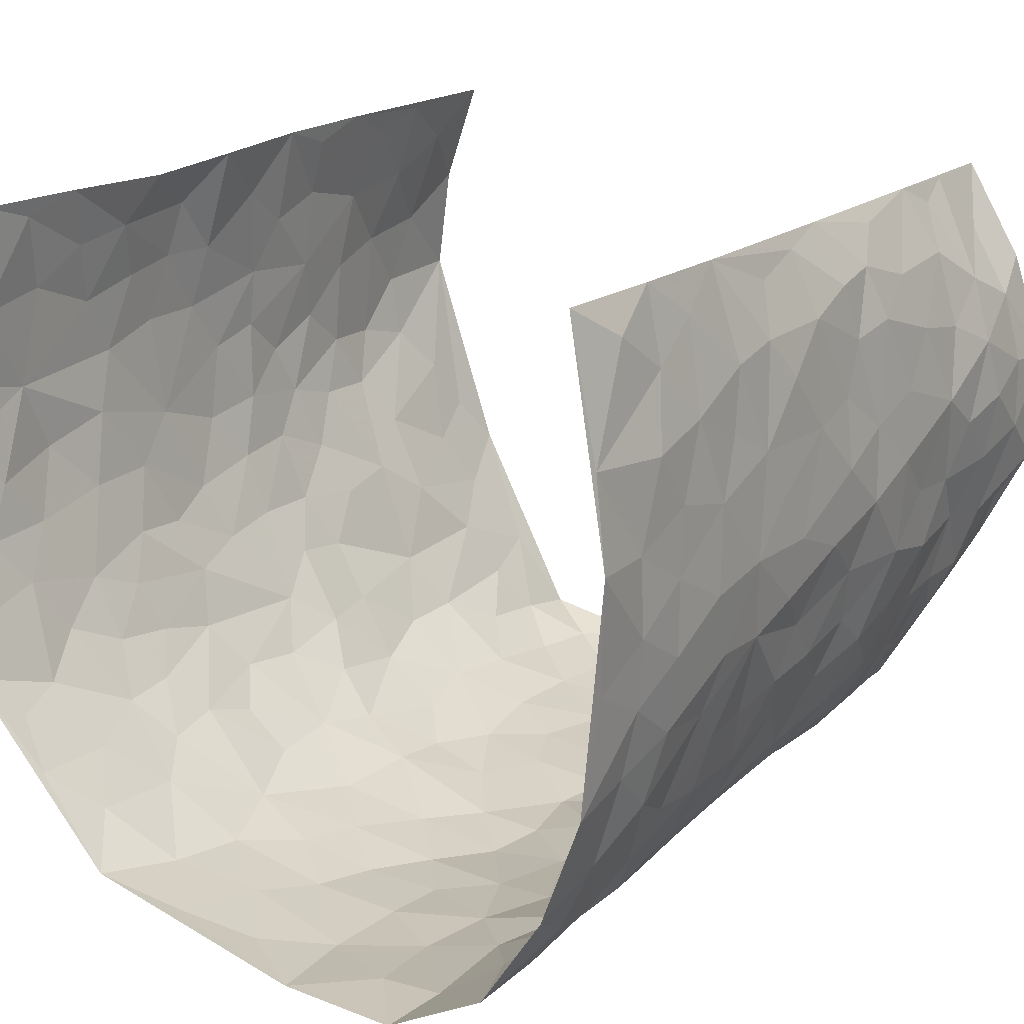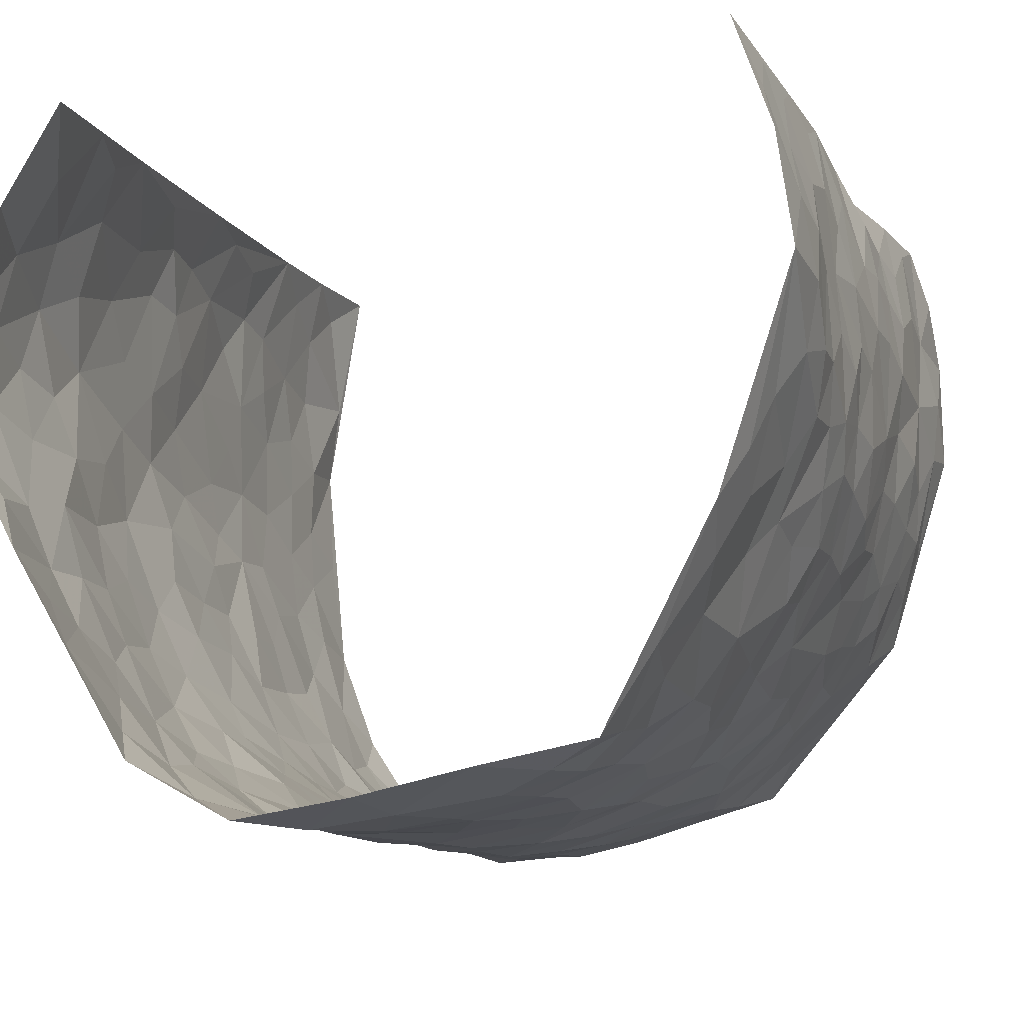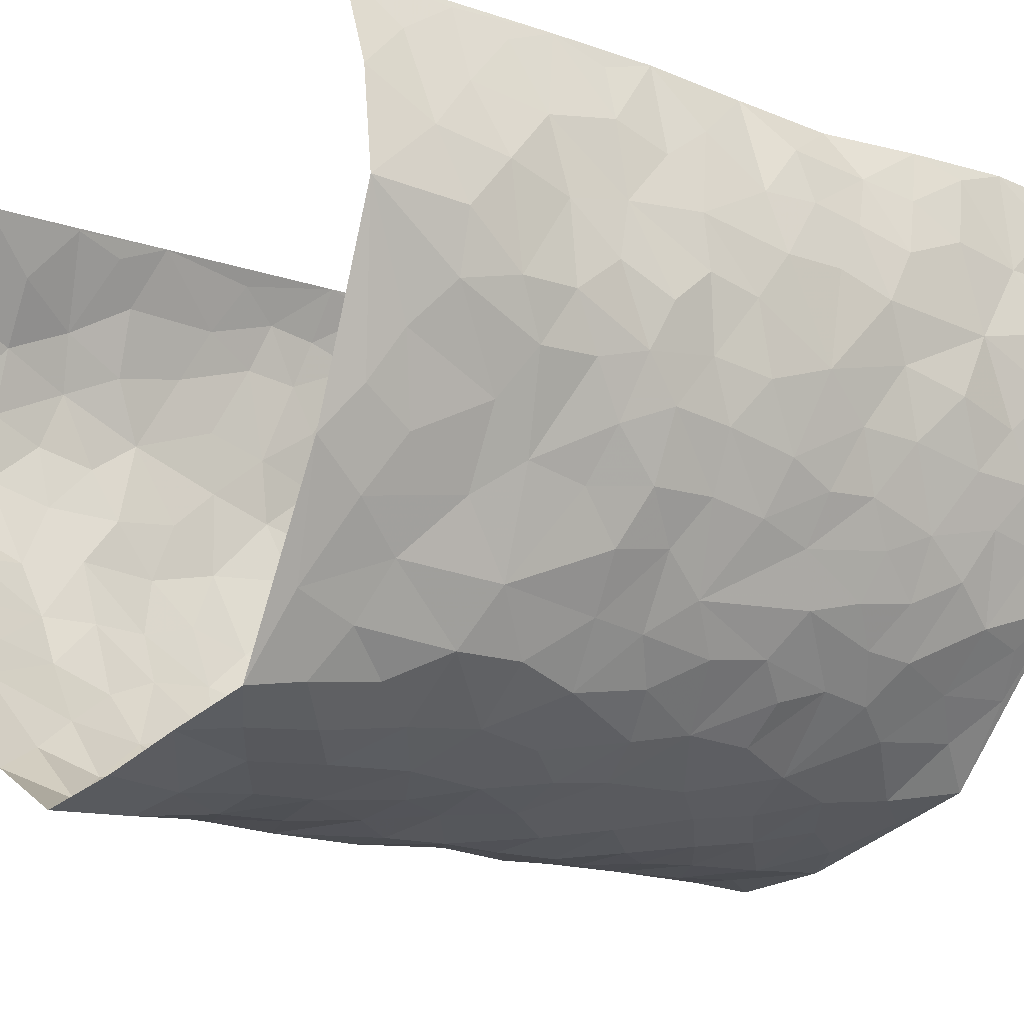
<metadata>
{"format":"obj","ext":"obj","renderer":"f3d","projection":"perspective","resolution":1024,"background":"white","views":[{"elev":18.3,"azim":30.7,"up":"+Z"},{"elev":-9.9,"azim":-164.9,"up":"+Z"},{"elev":-15.8,"azim":-128.7,"up":"+Z"}]}
</metadata>
<code>
v -0.4246 -0.006161 0.444
v -0.3572 0.9883 0.4575
v 0.339 0.01083 0.4584
v 0.3273 1.006 0.424
v -0.4312 0.3877 0.268
v -0.3859 0.4888 0.4503
v -0.4266 0.3514 0.3286
v 0.01558 0.001992 -0.294
v -0.4111 0.2418 0.447
v -0.4142 0.3299 0.3917
v -0.4515 -0.00168 0.1985
v -0.4281 0.1188 0.4472
v -0.4267 0.2886 0.1816
v -0.4485 -0.003631 0.3224
v -0.4357 0.2825 0.311
v -0.3808 0.001401 -0.03719
v -0.4246 0.1808 0.4267
v -0.2548 0.1678 -0.1914
v -0.437 0.3177 0.2469
v -0.4371 0.1135 0.3307
v -0.4433 0.0573 0.3919
v -0.4516 0.05919 0.2623
v -0.4309 0.1238 0.1401
v -0.4456 0.07098 0.1896
v -0.4363 0.2008 0.3431
v -0.4249 0.2628 0.3799
v -0.4392 0.1716 0.2377
v -0.4364 0.2061 0.1611
v -0.416 0.4817 0.3373
v -0.3897 0.3643 0.4453
v -0.4168 0.9938 0.2208
v -0.3927 0.2213 0.009338
v 0.256 0.1587 -0.2337
v -0.374 0.7381 0.4576
v -0.3077 0.393 -0.1384
v -0.4105 0.7472 0.2629
v -0.4148 0.8252 0.2828
v -0.4052 0.441 0.05393
v -0.4045 0.6046 0.07628
v -0.3405 0.9965 -0.01369
v -0.3836 0.6763 0.4343
v -0.4145 0.56 0.1366
v -0.314 0.7529 -0.114
v -0.379 0.2786 -0.01464
v -0.3606 0.2242 -0.06137
v -0.3806 0.1612 -0.0312
v -0.3451 0.6361 -0.06505
v -0.2979 0.5591 -0.1329
v 0.1742 0.4752 -0.284
v -0.2851 0.2213 -0.1636
v -0.1896 0.6103 -0.2437
v -0.3044 0.6283 -0.1268
v -0.258 0.05825 -0.1809
v -0.4049 0.7085 0.1067
v -0.3266 0.1941 -0.1178
v -0.4044 0.61 0.3484
v -0.02689 0.3488 -0.3064
v 0.0692 0.3405 -0.3091
v 0.2785 0.4526 -0.2026
v -0.08289 0.5516 -0.2891
v -0.1496 0.5556 -0.2658
v 0.1039 0.6313 -0.3078
v -0.414 0.3435 0.1043
v -0.422 0.5694 0.224
v -0.3777 0.7996 0.4308
v -0.403 0.1275 0.02987
v -0.3017 0.0124 -0.1321
v -0.427 0.4615 0.2683
v -0.4197 0.17 0.08593
v -0.4166 0.01621 0.08209
v -0.2222 0.002658 -0.2269
v -0.4229 0.08607 0.08227
v -0.4001 0.05187 0.01634
v -0.3448 0.03728 -0.08427
v -0.3609 0.1036 -0.07213
v -0.4006 0.677 0.3705
v -0.3681 0.8634 0.45
v -0.4246 0.5047 0.2101
v 0.01402 0.9965 -0.2836
v -0.4088 0.6692 0.2806
v -0.3968 0.3134 0.03532
v -0.3779 0.4605 -0.009953
v 0.01719 0.5724 -0.3117
v -0.03759 0.4832 -0.3032
v 0.01455 0.4204 -0.3151
v -0.1082 0.1286 -0.2714
v -0.391 0.6692 0.04874
v -0.4019 0.5534 0.3905
v -0.4166 0.6869 0.2108
v -0.3544 0.2962 -0.07066
v -0.4178 0.265 0.1016
v -0.3601 0.6875 -0.01218
v -0.154 0.4849 -0.2584
v -0.2321 0.4358 -0.2128
v -0.4133 0.6468 0.1241
v 0.002047 0.1169 -0.3025
v -0.3302 0.5096 -0.0955
v -0.2901 0.2881 -0.1556
v -0.2128 0.503 -0.2251
v -0.1625 0.3825 -0.2586
v -0.3835 0.6133 0.4554
v -0.4221 0.6194 0.1815
v -0.4177 0.5738 0.2893
v -0.3008 0.11 -0.1384
v -0.3785 0.5322 0.0002341
v -0.4264 0.4028 0.1534
v -0.1149 0.325 -0.2763
v -0.1328 0.2501 -0.2674
v -0.3769 0.6113 -0.002361
v 0.1207 0.7303 -0.303
v 0.008741 0.2153 -0.3044
v -0.06095 0.2742 -0.2962
v 0.01599 0.289 -0.308
v -0.345 0.3634 -0.08737
v -0.1784 0.185 -0.2518
v -0.4215 0.4856 0.126
v -0.3959 0.3799 0.03011
v -0.3687 0.3907 -0.02873
v -0.2624 0.5234 -0.1798
v -0.2305 0.3505 -0.2167
v -0.2987 0.4669 -0.1472
v -0.2042 0.2713 -0.2365
v -0.07841 0.412 -0.2927
v -0.4042 0.5304 0.06947
v -0.07817 0.1988 -0.2862
v -0.1926 0.09442 -0.2423
v -0.3265 0.2575 -0.1128
v -0.4107 0.4294 0.4004
v -0.4224 0.4141 0.3395
v 0.1036 0.4236 -0.3068
v 0.2144 0.2383 -0.2667
v 0.0928 0.5176 -0.3021
v 0.03031 0.4889 -0.3121
v 0.1747 0.3939 -0.2842
v 0.397 0.5004 0.2649
v 0.2191 0.4352 -0.2529
v 0.2605 0.3151 -0.2303
v 0.1685 0.5691 -0.284
v 0.1344 0.9964 -0.3033
v -0.2569 0.619 -0.195
v 0.3479 0.8819 -0.09619
v 0.3668 0.9992 -0.03139
v -0.1929 0.7805 -0.2402
v -0.04803 0.865 -0.2967
v -0.2776 0.3484 -0.1736
v -0.3473 0.5649 -0.05382
v -0.0585 0.05307 -0.2822
v -0.1387 0.02232 -0.2542
v 0.1402 0.003189 -0.305
v 0.02361 0.8602 -0.3078
v -0.005299 0.7007 -0.3018
v 0.3425 0.1978 -0.0965
v 0.3061 0.2912 -0.1698
v 0.3951 0.5278 0.06517
v 0.3803 0.5483 -0.0007624
v 0.355 0.1361 -0.06512
v 0.3699 0.2291 0.0009789
v 0.3414 0.3625 -0.1043
v 0.03435 0.6419 -0.31
v -0.04693 0.6282 -0.2942
v -0.1319 0.73 -0.2703
v -0.07416 0.6936 -0.2884
v -0.04946 0.7915 -0.2949
v -0.1226 0.633 -0.2767
v 0.03188 0.7748 -0.3047
v 0.242 0.9982 -0.2442
v -0.008013 0.9269 -0.2966
v -0.2396 0.8455 -0.2107
v -0.1844 0.8795 -0.2542
v -0.2735 0.7805 -0.1775
v -0.2273 0.9964 -0.2325
v -0.2046 0.6956 -0.2339
v -0.2753 0.6995 -0.177
v -0.1276 0.8302 -0.2744
v -0.1065 0.9962 -0.2565
v 0.2202 0.7471 -0.2565
v 0.1791 0.6688 -0.2749
v 0.2991 0.5966 -0.1801
v 0.2503 0.5246 -0.225
v 0.2579 0.6673 -0.2251
v 0.3537 0.7456 -0.09877
v 0.3219 0.6848 -0.1602
v 0.2744 0.7344 -0.2144
v 0.07895 0.9283 -0.3097
v 0.08974 0.8234 -0.3021
v 0.1548 0.8582 -0.2908
v 0.2471 0.8738 -0.2397
v 0.2975 0.7947 -0.1865
v 0.2258 0.5971 -0.2397
v -0.3929 0.8589 0.3632
v -0.4176 0.8133 0.1637
v -0.4009 0.7662 0.3504
v -0.3988 0.9905 0.3405
v -0.3784 0.9304 0.4028
v -0.411 0.9144 0.2948
v -0.4215 0.8807 0.2168
v -0.3844 0.9267 0.0946
v -0.409 0.8827 0.1462
v -0.4151 0.7423 0.167
v -0.3741 0.8123 0.04899
v -0.4025 0.7792 0.1039
v -0.3544 0.8991 0.004038
v -0.3029 0.8767 -0.1054
v -0.3642 0.9581 0.03788
v -0.3342 0.8137 -0.03853
v -0.3262 0.9348 -0.05912
v -0.2778 0.9715 -0.1444
v -0.3583 0.7587 0.001612
v -0.2691 0.9002 -0.1684
v -0.235 0.9291 -0.2209
v 0.1676 0.7859 -0.2898
v 0.2493 0.8051 -0.2341
v 0.1957 0.9327 -0.2769
v 0.336 0.8137 -0.1257
v 0.3002 0.8816 -0.1701
v 0.3143 0.9832 -0.1272
v 0.2716 0.9384 -0.2105
v 0.349 0.9495 -0.07697
v 0.3297 0.4944 -0.1364
v 0.298 0.5305 -0.1809
v 0.3764 0.6057 -0.04251
v 0.3604 0.6659 -0.0927
v 0.3471 0.5901 -0.116
v 0.3107 0.1916 -0.1585
v 0.3597 0.3363 -0.03922
v 0.3601 0.5238 -0.06332
v 0.3104 0.3889 -0.165
v -0.1129 0.9153 -0.2783
v -0.1702 0.9576 -0.2587
v 0.2976 0.1346 -0.1892
v 0.3714 0.01695 0.09237
v 0.2057 0.3343 -0.2663
v 0.2617 0.3862 -0.2241
v 0.3853 0.2494 0.06064
v 0.4316 1.001 0.2018
v 0.3534 0.26 0.4546
v 0.3761 0.8135 -0.03464
v 0.4095 0.4898 0.1919
v 0.3758 0.7483 -0.03791
v 0.3495 0.507 0.4461
v 0.3971 0.2962 0.1461
v 0.376 0.4692 -0.01506
v 0.3936 0.3146 0.2549
v 0.3845 0.4173 0.03713
v 0.3589 0.003391 -0.03034
v 0.1012 0.2529 -0.305
v 0.3608 0.07904 -0.01521
v 0.1454 0.3196 -0.2969
v 0.3431 0.2679 -0.103
v 0.382 0.2708 0.3519
v 0.4059 0.4631 0.1152
v 0.3747 0.08441 0.05715
v 0.3555 0.4271 -0.0722
v 0.397 0.3733 0.08255
v 0.2765 0.2341 -0.2162
v 0.3598 0.2733 -0.04264
v 0.2629 0.07946 -0.2346
v 0.317 0.002423 -0.1454
v 0.2488 0.003915 -0.2485
v 0.2087 0.116 -0.2688
v 0.08039 0.1696 -0.3073
v 0.1568 0.1906 -0.2949
v 0.3831 0.1495 0.09102
v 0.4022 0.4264 0.2529
v 0.3911 0.2245 0.2263
v 0.3797 0.08365 0.1304
v 0.403 0.3864 0.1447
v 0.3984 0.3424 0.1945
v 0.3844 0.3318 0.3637
v 0.405 0.5702 0.2181
v 0.3842 0.1485 0.1713
v 0.3844 0.1534 0.2434
v 0.3963 0.3719 0.3176
v 0.3642 0.3569 0.4166
v 0.386 0.4439 0.3616
v 0.3878 0.315 0.0583
v 0.3817 0.11 0.3021
v 0.3046 0.06396 -0.1792
v 0.3372 0.06986 -0.1065
v 0.08522 0.07807 -0.3015
v 0.1572 0.07378 -0.2969
v 0.3426 0.7568 0.4369
v 0.3773 0.0822 0.2122
v 0.3922 0.2181 0.1328
v 0.3581 0.4319 0.4322
v 0.3819 0.515 0.3808
v 0.386 0.2548 0.2864
v 0.3734 0.1494 0.01108
v 0.3812 0.004946 0.2155
v 0.3731 0.3953 -0.02083
v 0.3596 0.07155 0.4213
v 0.3507 0.1352 0.4578
v 0.3832 0.1853 0.3199
v 0.3682 0.1317 0.3792
v 0.3657 0.01477 0.3101
v 0.3637 0.1961 0.4163
v 0.411 0.5574 0.1381
v 0.4134 0.635 0.164
v 0.4042 0.6375 0.0572
v 0.4039 0.6955 0.2985
v 0.4056 0.773 0.1031
v 0.3573 0.6314 0.423
v 0.4087 0.6441 0.2406
v 0.3968 0.5993 0.3289
v 0.4182 0.7452 0.2058
v 0.392 0.5349 0.3199
v 0.378 0.5797 0.3881
v 0.3841 0.6647 0.3627
v 0.4065 0.6941 0.1121
v 0.4002 0.7261 0.03636
v 0.384 0.6765 -0.01764
v 0.396 0.8572 0.3215
v 0.4277 0.8721 0.1828
v 0.4048 0.7801 0.2823
v 0.3785 0.7838 0.3641
v 0.4199 0.8472 0.2518
v 0.3362 0.8815 0.4278
v 0.4194 0.8038 0.1654
v 0.3489 0.8183 0.4115
v 0.4268 0.9336 0.2108
v 0.3911 1.004 0.319
v 0.4236 0.9987 0.07852
v 0.4072 0.9303 0.289
v 0.3619 0.934 0.3633
v 0.4267 0.9357 0.13
v 0.3986 0.9019 0.02842
v 0.3797 0.8829 -0.03535
v 0.3929 0.9703 0.0247
v 0.3941 0.8235 0.04248
v 0.4156 0.8617 0.1073
f 29 6 128
f 12 21 20
f 26 10 9
f 55 45 46
f 27 19 15
f 26 9 17
f 101 6 88
f 12 1 21
f 7 15 19
f 125 86 96
f 84 123 85
f 129 29 128
f 25 27 15
f 12 20 17
f 73 75 66
f 22 14 11
f 26 17 25
f 9 12 17
f 25 15 26
f 5 129 7
f 52 146 48
f 55 18 50
f 7 19 5
f 20 27 25
f 124 82 105
f 41 76 34
f 20 14 22
f 14 20 21
f 14 21 1
f 24 22 11
f 24 27 22
f 72 66 69
f 69 32 91
f 70 24 11
f 24 23 27
f 17 20 25
f 27 20 22
f 10 15 7
f 10 26 15
f 23 28 27
f 27 13 19
f 28 23 69
f 13 27 28
f 119 121 94
f 10 7 129
f 6 30 128
f 9 10 30
f 36 192 80
f 80 102 89
f 118 81 44
f 64 103 78
f 115 126 86
f 45 32 46
f 91 63 13
f 129 68 29
f 95 87 54
f 95 54 199
f 202 40 204
f 82 97 105
f 29 88 6
f 18 55 104
f 148 126 71
f 38 82 124
f 50 18 122
f 117 82 38
f 5 19 106
f 82 117 118
f 80 64 102
f 127 45 55
f 194 77 190
f 98 35 114
f 39 124 105
f 127 50 98
f 106 19 13
f 66 75 46
f 39 95 42
f 63 117 38
f 95 89 102
f 101 56 76
f 51 140 99
f 18 53 126
f 62 83 132
f 45 127 90
f 112 113 57
f 103 29 68
f 130 85 58
f 109 39 105
f 35 94 121
f 113 246 58
f 151 165 163
f 120 100 94
f 114 127 98
f 192 190 65
f 95 39 87
f 36 191 37
f 67 104 74
f 56 101 88
f 13 63 106
f 192 34 76
f 268 241 243
f 108 115 125
f 93 84 60
f 133 84 85
f 156 288 157
f 101 76 41
f 80 103 64
f 105 97 146
f 99 61 51
f 92 109 47
f 125 96 111
f 158 227 153
f 75 104 55
f 69 66 32
f 81 91 32
f 106 78 68
f 42 64 78
f 77 34 65
f 24 70 72
f 75 73 16
f 16 71 67
f 2 34 77
f 13 28 91
f 103 56 88
f 56 80 76
f 72 69 23
f 11 16 70
f 16 73 70
f 16 67 74
f 115 18 126
f 24 72 23
f 73 72 70
f 16 74 75
f 72 73 66
f 32 45 44
f 84 83 60
f 66 46 32
f 78 106 116
f 117 63 81
f 67 53 104
f 103 68 78
f 69 91 28
f 36 80 89
f 106 38 116
f 106 68 5
f 81 118 117
f 62 132 138
f 32 44 81
f 53 67 71
f 57 58 85
f 123 100 107
f 93 60 61
f 33 230 224
f 8 96 147
f 132 133 130
f 140 48 119
f 93 100 123
f 122 98 50
f 164 60 160
f 53 71 126
f 125 112 108
f 193 194 195
f 75 55 46
f 63 91 81
f 56 103 80
f 196 198 31
f 18 104 53
f 121 48 97
f 38 106 63
f 118 97 82
f 97 35 121
f 51 172 140
f 130 134 49
f 87 39 109
f 288 252 263
f 97 114 35
f 47 43 92
f 57 113 58
f 248 130 58
f 34 101 41
f 114 90 127
f 116 124 42
f 145 94 35
f 118 114 97
f 167 79 175
f 98 145 35
f 85 123 57
f 43 47 52
f 199 36 89
f 42 78 116
f 159 83 62
f 88 29 103
f 74 104 75
f 118 44 90
f 173 140 172
f 42 95 102
f 190 192 37
f 65 190 77
f 89 95 199
f 125 111 112
f 92 87 109
f 18 115 122
f 177 180 176
f 112 57 107
f 109 105 146
f 93 94 100
f 285 286 275
f 96 86 147
f 137 232 131
f 57 123 107
f 87 92 208
f 49 134 136
f 132 130 49
f 161 164 162
f 50 127 55
f 122 108 107
f 122 107 100
f 48 140 52
f 118 90 114
f 99 119 94
f 123 84 93
f 36 37 192
f 48 121 119
f 120 122 100
f 39 42 124
f 38 124 116
f 248 58 246
f 44 45 90
f 98 122 120
f 146 52 47
f 94 93 99
f 168 209 170
f 212 183 188
f 202 197 200
f 42 102 64
f 107 108 112
f 99 93 61
f 8 280 96
f 112 111 113
f 125 115 86
f 115 108 122
f 128 30 10
f 5 68 129
f 10 129 128
f 132 49 138
f 83 84 133
f 130 133 85
f 83 133 132
f 248 134 130
f 156 152 224
f 151 110 165
f 212 186 211
f 153 224 249
f 254 251 244
f 246 261 262
f 225 158 249
f 49 136 179
f 185 184 150
f 214 188 181
f 181 188 182
f 161 163 174
f 143 170 172
f 110 211 185
f 184 79 167
f 174 228 169
f 62 110 159
f 163 150 144
f 210 169 229
f 170 143 168
f 176 211 110
f 98 120 145
f 94 145 120
f 48 146 97
f 109 146 47
f 148 86 126
f 147 86 148
f 71 8 148
f 8 147 148
f 244 276 254
f 232 136 134
f 174 143 161
f 60 83 160
f 163 162 151
f 159 160 83
f 261 281 262
f 259 281 149
f 219 220 59
f 246 113 111
f 33 255 131
f 157 256 152
f 137 255 153
f 230 278 279
f 262 260 33
f 154 155 242
f 131 255 137
f 248 131 232
f 281 280 149
f 259 258 278
f 220 179 59
f 159 151 160
f 162 160 151
f 164 61 60
f 228 174 144
f 144 174 163
f 159 110 151
f 161 172 164
f 186 184 185
f 161 162 163
f 61 164 51
f 160 162 164
f 187 217 213
f 150 163 165
f 205 202 200
f 79 184 139
f 170 43 173
f 174 169 143
f 161 143 172
f 167 144 150
f 176 180 183
f 172 170 173
f 223 226 221
f 185 150 165
f 99 140 119
f 207 206 203
f 172 51 164
f 43 52 173
f 173 52 140
f 167 175 228
f 228 229 169
f 210 168 169
f 177 110 62
f 189 138 179
f 62 138 177
f 136 232 233
f 181 182 222
f 150 184 167
f 178 180 189
f 49 179 138
f 177 138 189
f 180 178 182
f 178 179 220
f 307 308 304
f 222 223 221
f 215 187 188
f 176 183 212
f 187 213 186
f 214 215 188
f 185 211 186
f 237 181 239
f 182 188 183
f 110 185 165
f 216 215 141
f 211 176 212
f 182 183 180
f 176 110 177
f 213 184 186
f 178 189 179
f 177 189 180
f 195 190 37
f 197 198 200
f 195 194 190
f 34 192 65
f 80 192 76
f 37 196 195
f 194 2 77
f 193 2 194
f 196 37 191
f 31 193 195
f 198 196 191
f 31 195 196
f 199 201 191
f 197 204 31
f 198 191 201
f 31 198 197
f 201 199 54
f 36 199 191
f 54 208 201
f 208 43 205
f 208 54 87
f 198 201 200
f 206 205 203
f 43 170 203
f 210 207 209
f 40 202 206
f 31 204 40
f 197 202 204
f 208 205 200
f 43 203 205
f 205 206 202
f 203 209 207
f 171 40 207
f 40 206 207
f 208 200 201
f 43 208 92
f 170 209 203
f 168 143 169
f 207 210 171
f 168 210 209
f 188 187 212
f 212 187 186
f 166 139 213
f 184 213 139
f 237 214 181
f 215 214 141
f 216 141 218
f 213 217 166
f 142 166 216
f 217 216 166
f 187 215 217
f 216 217 215
f 237 141 214
f 142 216 218
f 223 222 182
f 179 136 59
f 223 220 219
f 267 238 251
f 237 327 141
f 223 182 178
f 158 290 253
f 220 223 178
f 59 233 227
f 233 59 136
f 248 246 131
f 153 249 158
f 251 254 267
f 223 219 226
f 111 261 246
f 297 251 238
f 276 256 157
f 167 228 144
f 229 228 175
f 175 171 229
f 229 171 210
f 260 257 33
f 265 271 272
f 266 289 283
f 269 243 250
f 249 224 152
f 266 283 271
f 227 233 137
f 253 227 158
f 325 313 320
f 135 264 275
f 310 329 239
f 270 298 297
f 249 256 225
f 275 273 269
f 311 222 221
f 155 154 299
f 234 276 157
f 310 311 299
f 222 239 181
f 221 226 155
f 266 263 252
f 242 290 244
f 264 273 275
f 273 264 243
f 242 244 154
f 276 290 225
f 288 234 157
f 240 282 302
f 275 286 306
f 225 290 158
f 234 263 284
f 241 254 276
f 233 232 137
f 137 153 227
f 264 135 238
f 244 251 154
f 260 259 257
f 227 253 219
f 33 224 255
f 154 297 299
f 240 302 307
f 297 154 251
f 264 268 243
f 253 226 219
f 271 284 263
f 277 294 293
f 290 242 253
f 241 234 284
f 59 227 219
f 242 155 226
f 252 245 231
f 157 152 156
f 257 230 33
f 152 256 249
f 278 230 257
f 262 33 131
f 224 153 255
f 259 278 257
f 134 248 232
f 230 279 224
f 96 261 111
f 261 96 280
f 280 281 261
f 246 262 131
f 252 247 245
f 268 267 241
f 283 277 272
f 288 247 252
f 275 274 285
f 295 291 294
f 267 268 264
f 263 234 288
f 309 310 299
f 290 276 244
f 283 272 271
f 267 254 241
f 265 243 241
f 236 240 285
f 297 238 270
f 303 305 298
f 241 276 234
f 221 155 299
f 272 277 293
f 250 243 287
f 286 285 240
f 284 271 265
f 271 263 266
f 295 3 291
f 225 256 276
f 241 284 265
f 289 266 231
f 3 292 291
f 321 235 323
f 293 294 296
f 279 278 258
f 245 279 258
f 279 156 224
f 260 281 259
f 280 8 149
f 262 281 260
f 231 266 252
f 267 264 238
f 306 304 270
f 283 289 295
f 243 269 273
f 236 269 250
f 294 292 296
f 274 236 285
f 269 274 275
f 250 287 293
f 245 289 231
f 236 274 269
f 156 279 247
f 242 226 253
f 247 279 245
f 243 265 287
f 288 156 247
f 265 272 293
f 296 292 236
f 293 287 265
f 295 294 277
f 277 283 295
f 236 250 296
f 289 3 295
f 292 294 291
f 293 296 250
f 300 304 308
f 325 320 235
f 329 330 326
f 270 304 303
f 270 303 298
f 309 305 301
f 135 306 270
f 299 297 298
f 298 309 299
f 238 135 270
f 300 314 305
f 303 300 305
f 304 306 307
f 300 303 304
f 282 319 315
f 322 325 235
f 275 306 135
f 307 306 286
f 240 307 286
f 308 307 302
f 302 282 308
f 308 282 315
f 305 309 298
f 310 309 301
f 310 301 329
f 310 239 311
f 222 311 239
f 299 311 221
f 319 312 315
f 312 323 316
f 301 305 318
f 305 314 316
f 300 308 315
f 316 314 312
f 312 314 315
f 315 314 300
f 323 312 324
f 316 313 318
f 282 4 317
f 330 313 325
f 4 321 324
f 235 320 323
f 282 317 319
f 312 319 317
f 326 325 322
f 316 320 313
f 316 318 305
f 142 218 327
f 327 218 141
f 316 323 320
f 324 312 317
f 4 324 317
f 321 323 324
f 318 313 330
f 328 326 322
f 326 327 329
f 329 327 237
f 326 328 327
f 322 142 328
f 327 328 142
f 329 237 239
f 301 318 330
f 326 330 325
f 330 329 301

</code>
